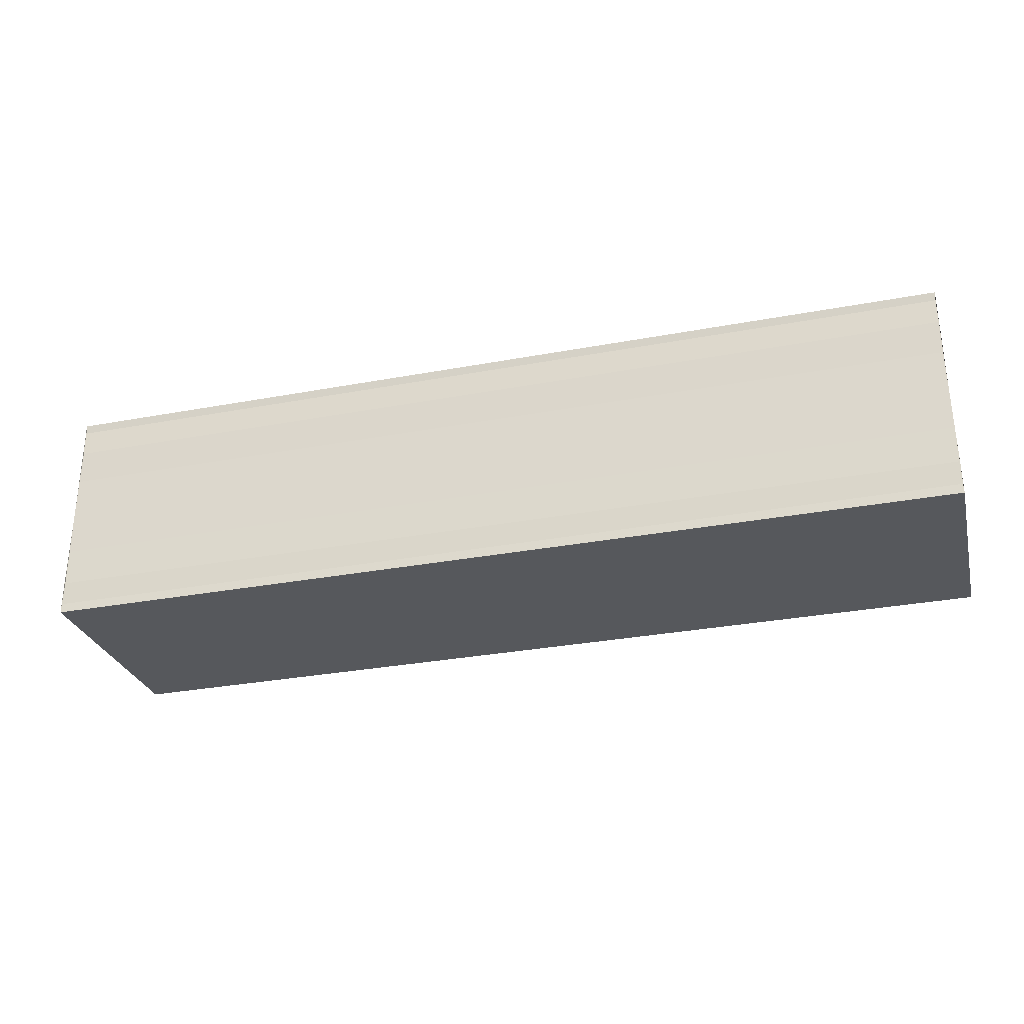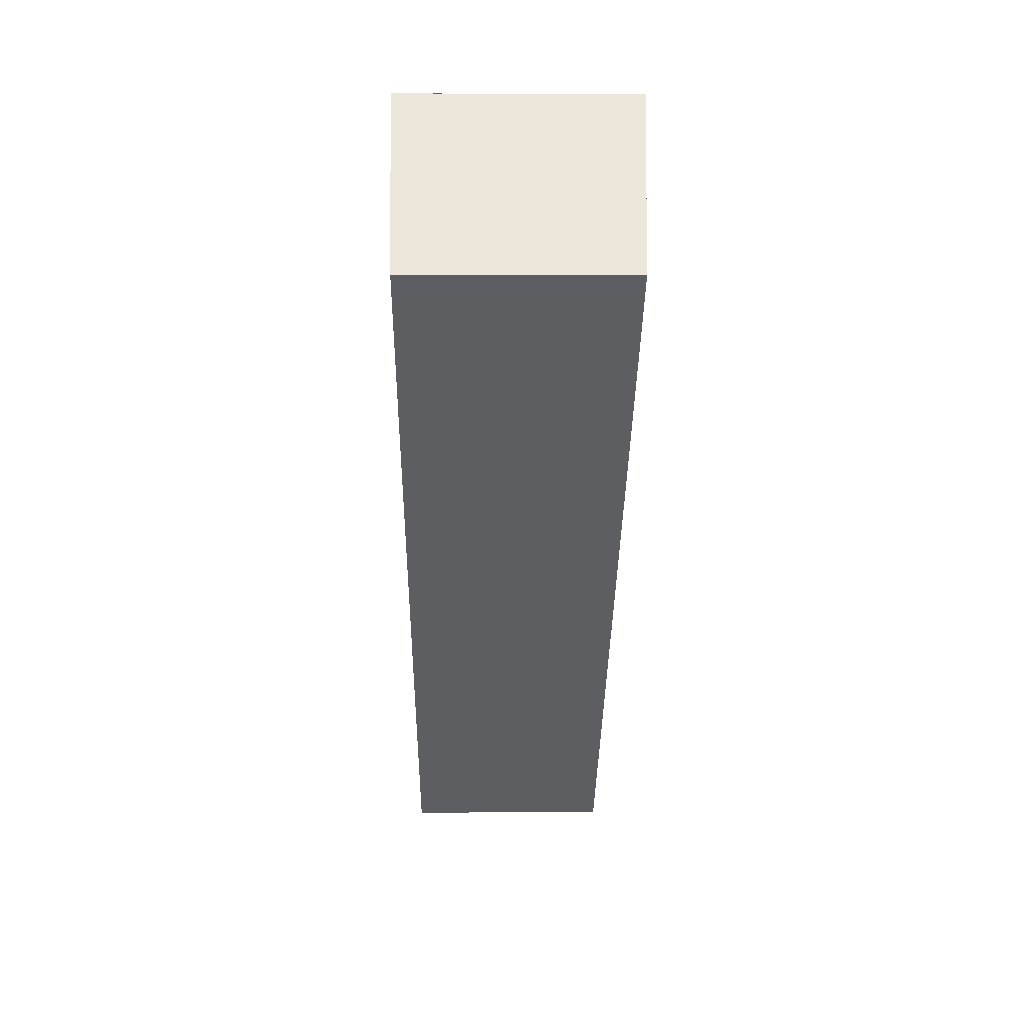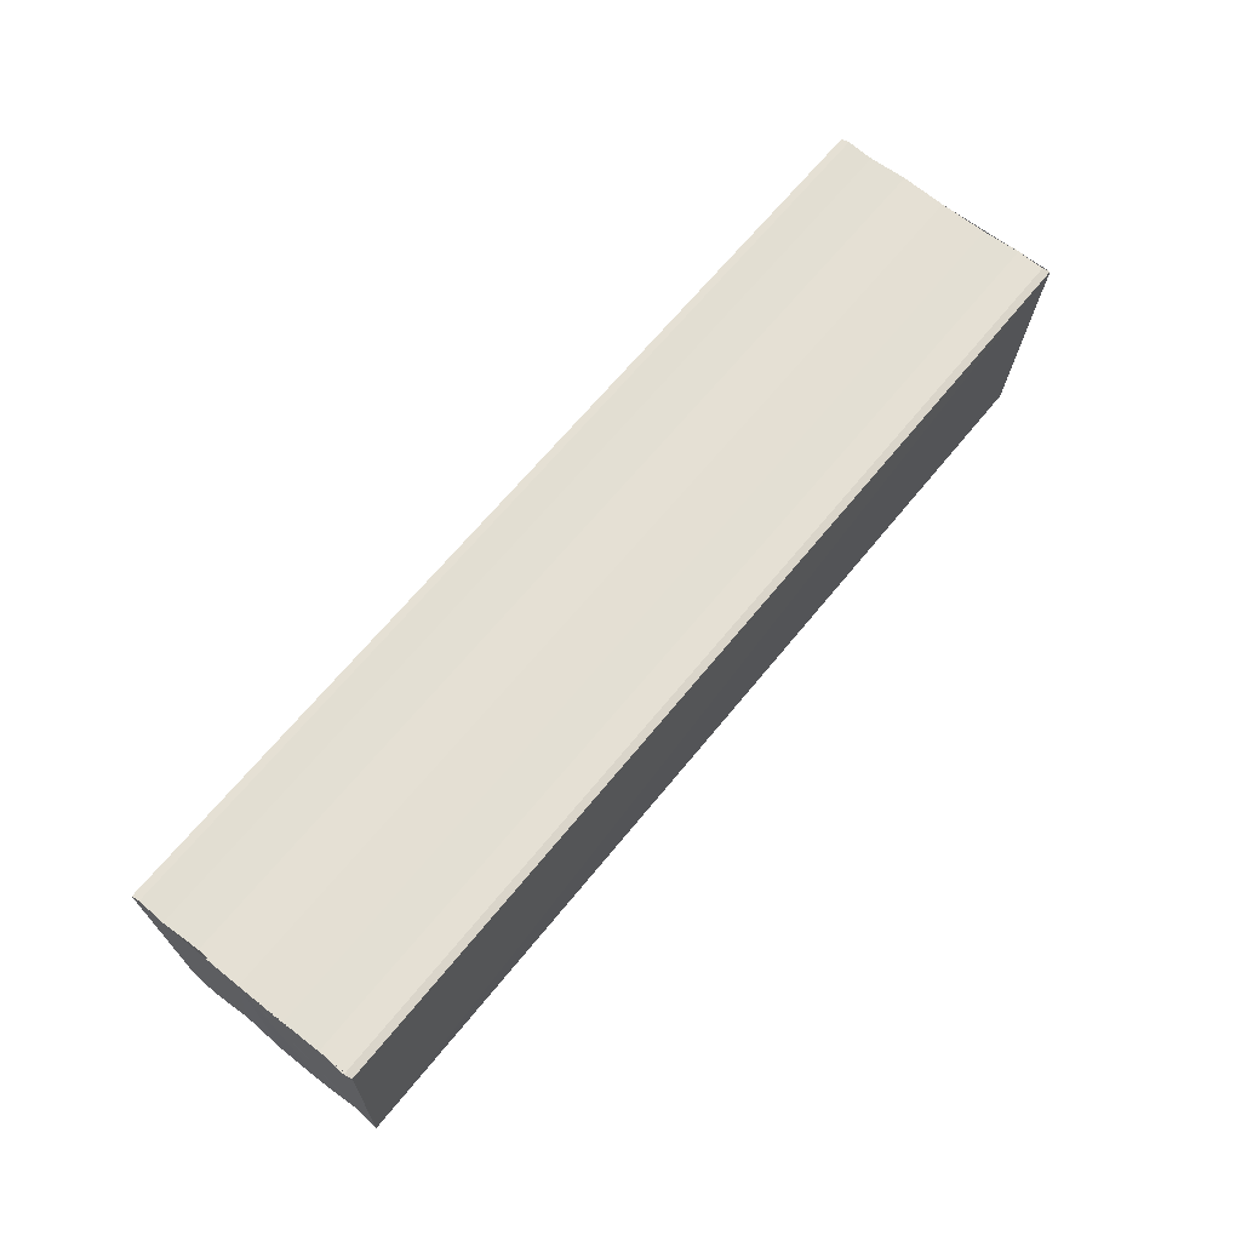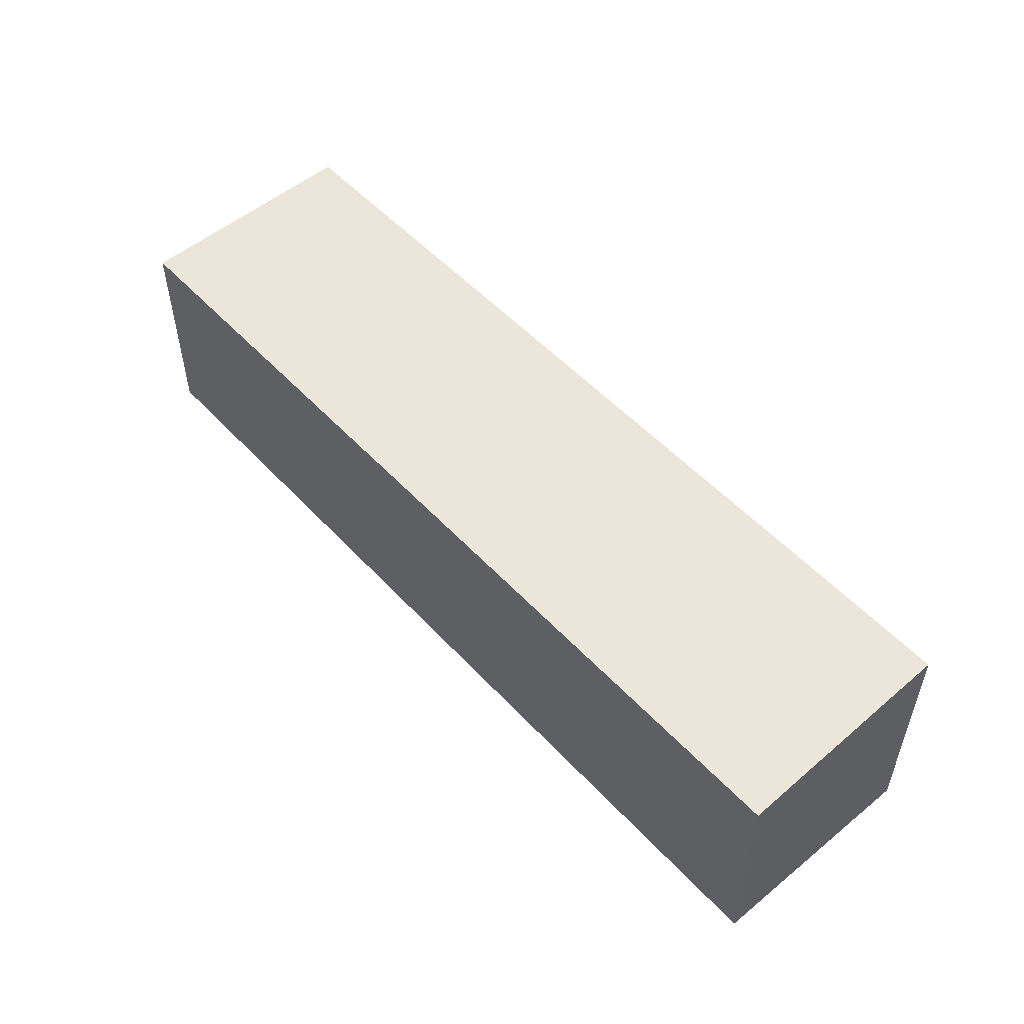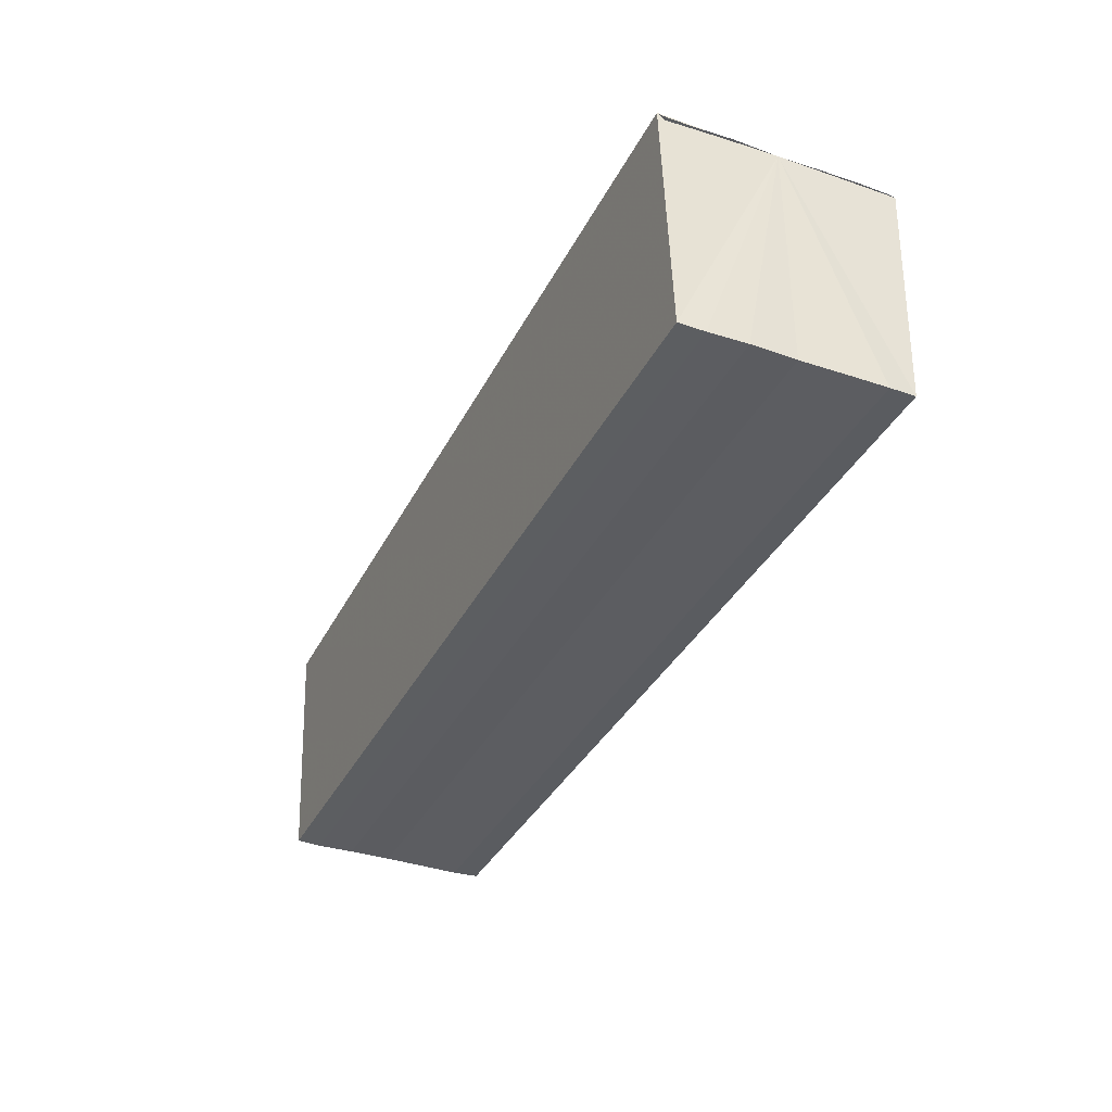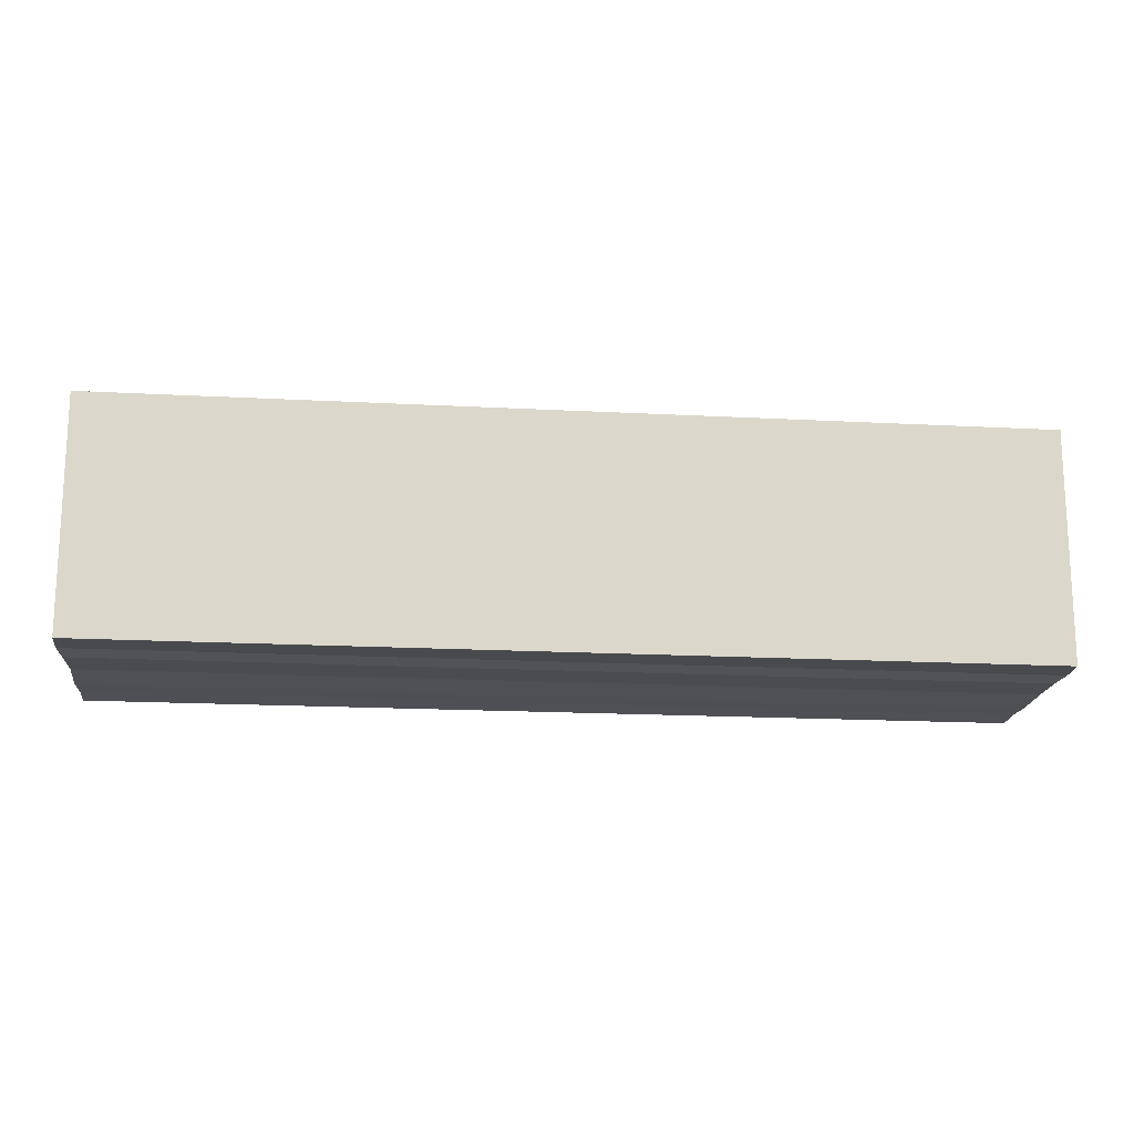
<metadata>
{"format":"obj","ext":"obj","renderer":"f3d","projection":"perspective","resolution":1024,"background":"white","views":[{"elev":-30.5,"azim":-164.9,"up":"+Z"},{"elev":-37.8,"azim":89.3,"up":"+Y"},{"elev":66.5,"azim":-50.9,"up":"+Y"},{"elev":51.4,"azim":48.7,"up":"+Z"},{"elev":-35.8,"azim":-114.1,"up":"+Y"},{"elev":-18.3,"azim":-5.8,"up":"+Y"}]}
</metadata>
<code>
o 3729
v 2176 1875 12.95
v 2176 1875 12.95
v 2176 1875 12.95
v 2176 1875 12.95
v 2176 1875 12.95
v 2176 1875 12.95
v 2176 1875 12.95
v 2176 1875 12.96
v 2176 1875 12.96
v 2176 1875 12.96
v 2176 1875 12.96
v 2176 1875 12.96
v 2176 1875 12.96
v 2176 1875 12.96
v 2176 1875 12.96
v 2176 1875 12.96
v 2176 1875 12.96
v 2176 1875 12.95
v 2176 1875 12.95
v 2176 1875 12.95
v 2176 1875 12.95
v 2176 1875 12.95
v 2176 1875 12.95
v 2176 1875 12.95
v 2176 1875 12.95
v 2176 1875 12.95
v 2176 1875 12.95
v 2176 1875 12.95
v 2176 1875 12.95
v 2176 1875 12.95
v 2176 1875 12.95
v 2176 1875 12.95
v 2176 1875 12.95
v 2176 1875 12.95
v 2176 1875 12.96
v 2176 1875 12.96
v 2176 1875 12.96
v 2176 1875 12.96
v 2176 1875 12.96
v 2176 1875 12.96
v 2176 1875 12.96
v 2176 1875 12.96
v 2176 1875 12.96
v 2176 1875 12.96
v 2176 1875 12.96
v 2176 1875 12.96
v 2176 1875 12.96
v 2176 1875 12.96
v 2176 1875 12.96
v 2176 1875 12.96
v 2176 1875 12.95
v 2176 1875 12.96
v 2176 1875 12.96
v 2176 1875 12.96
v 2176 1875 12.95
v 2176 1875 12.95
v 2176 1875 12.95
v 2176 1875 12.95
v 2176 1875 12.95
v 2176 1875 12.95
v 2176 1875 12.95
v 2176 1875 12.95
v 2176 1875 12.95
v 2176 1875 12.95
v 2176 1875 12.95
v 2176 1875 12.95
v 2176 1875 12.95
v 2176 1875 12.95
f 1 2 3
f 2 4 5
f 4 6 7
f 8 1 9
f 10 8 11
f 12 10 13
f 13 14 15
f 15 16 17
f 17 18 19
f 19 20 21
f 21 22 23
f 23 24 25
f 26 24 27
f 26 28 24
f 29 28 30
f 31 32 29
f 26 27 33
f 26 33 34
f 26 34 35
f 26 35 36
f 26 36 37
f 26 37 38
f 39 37 40
f 41 42 39
f 43 38 44
f 45 46 43
f 47 45 43
f 48 45 47
f 49 48 47
f 50 48 49
f 51 50 49
f 26 50 51
f 51 44 52
f 51 52 53
f 51 53 54
f 51 54 55
f 51 55 56
f 51 56 57
f 51 57 58
f 51 58 59
f 60 26 51
f 61 26 60
f 62 61 60
f 63 61 62
f 64 63 62
f 65 63 64
f 66 65 64
f 67 65 68

</code>
